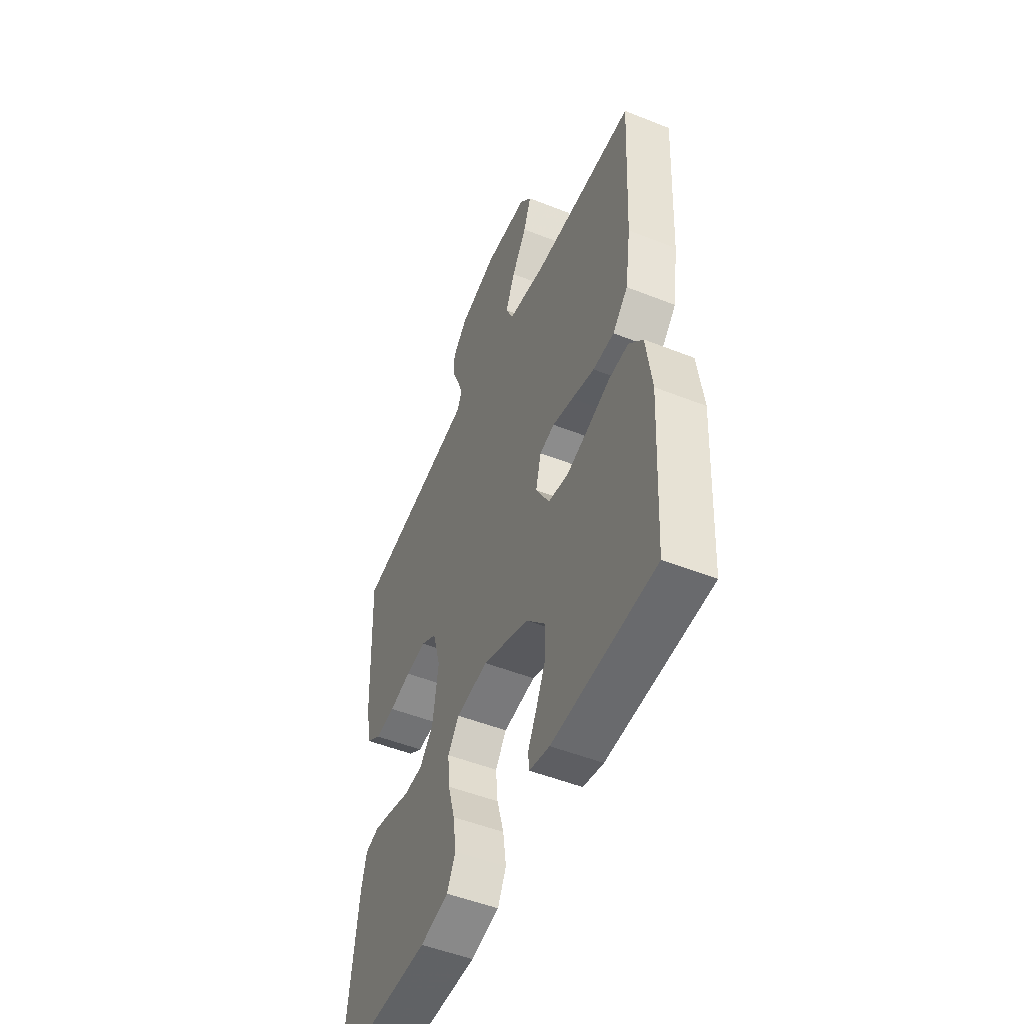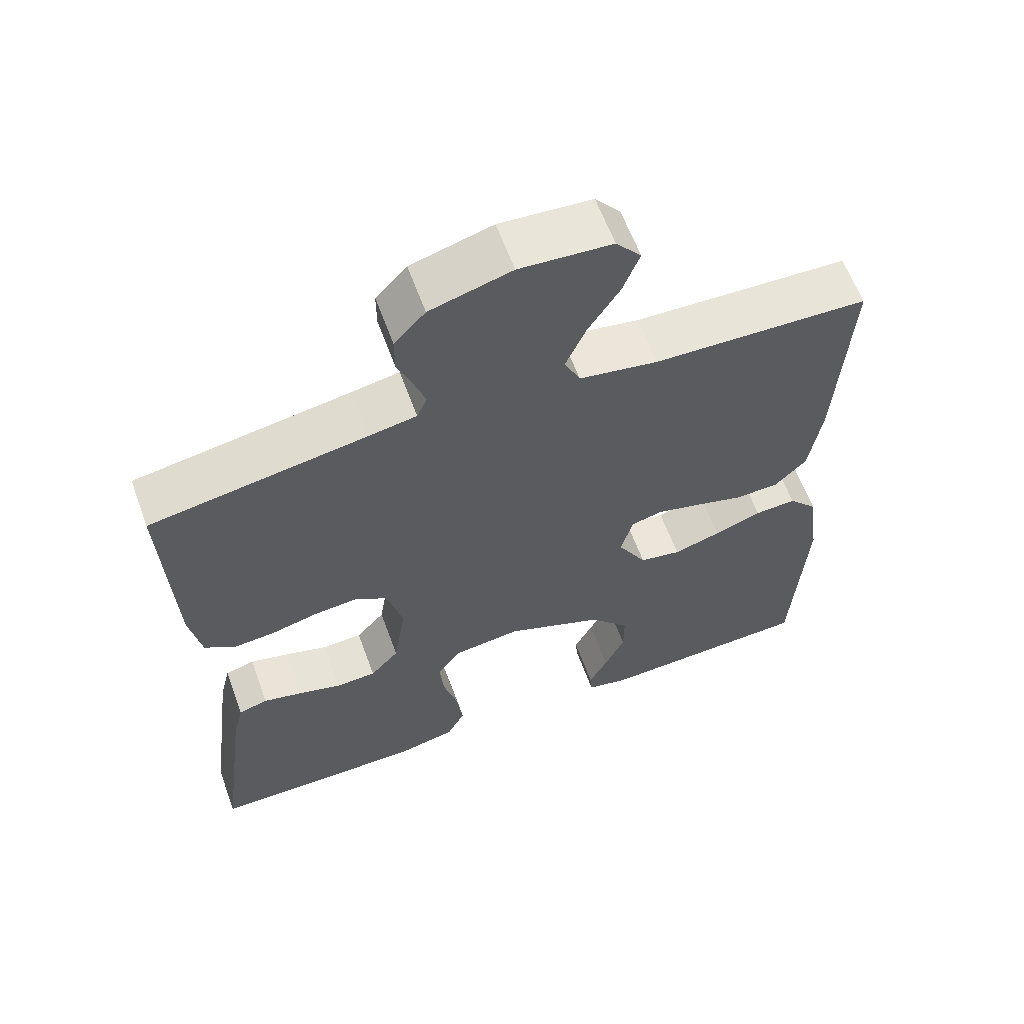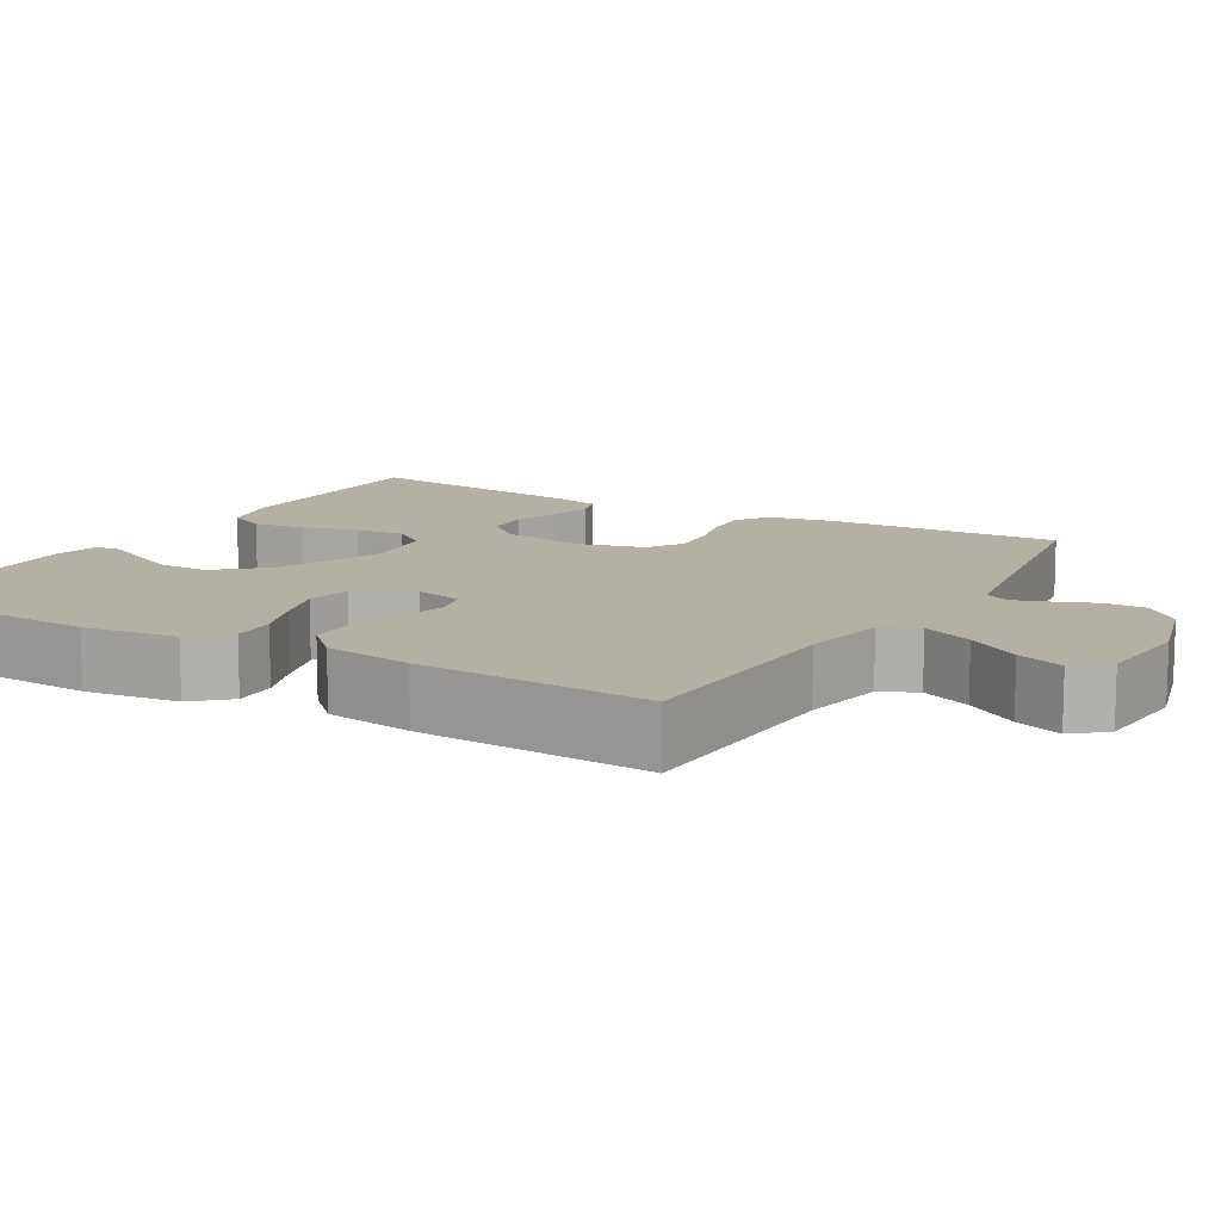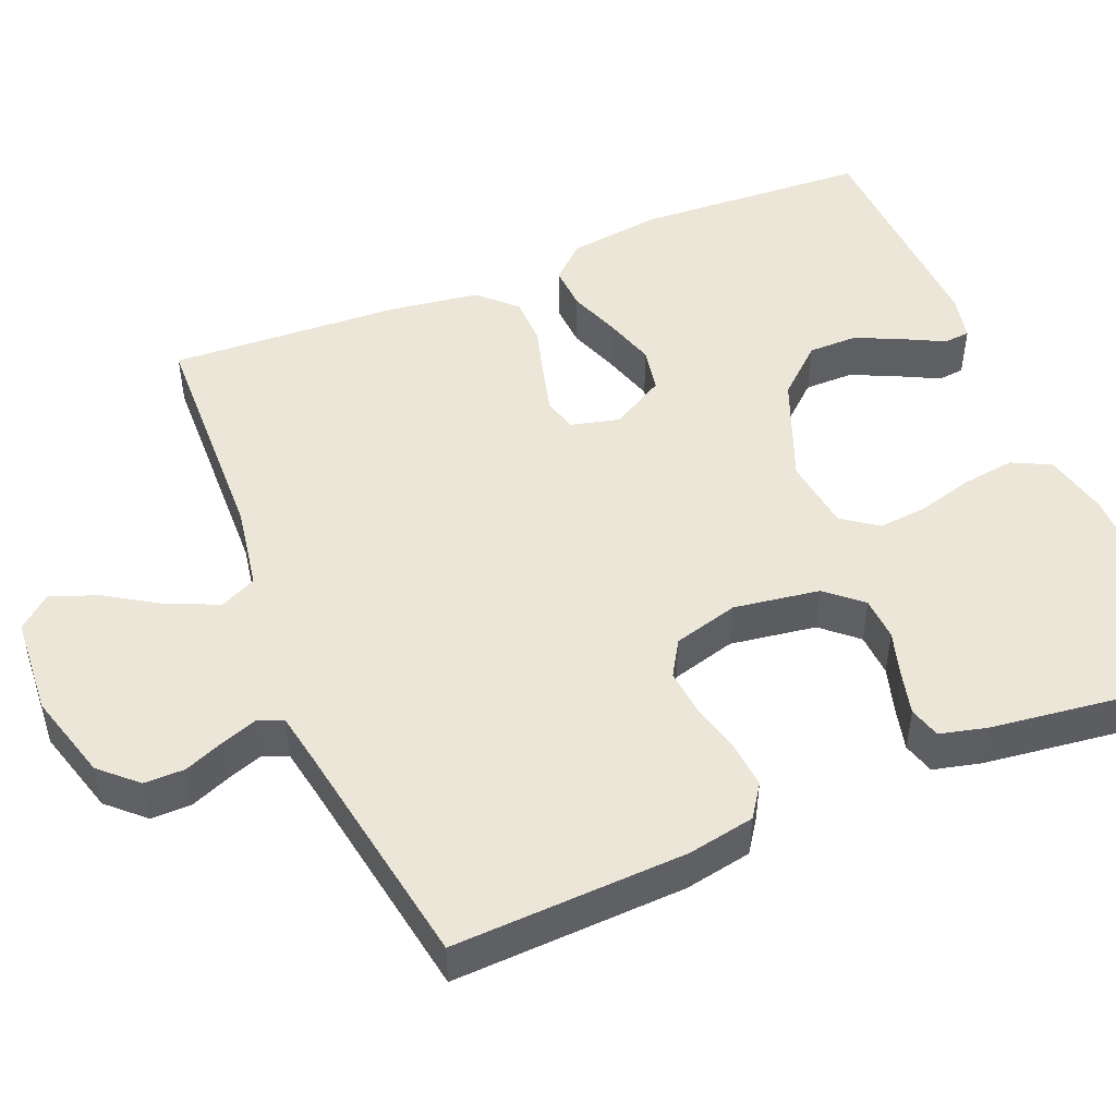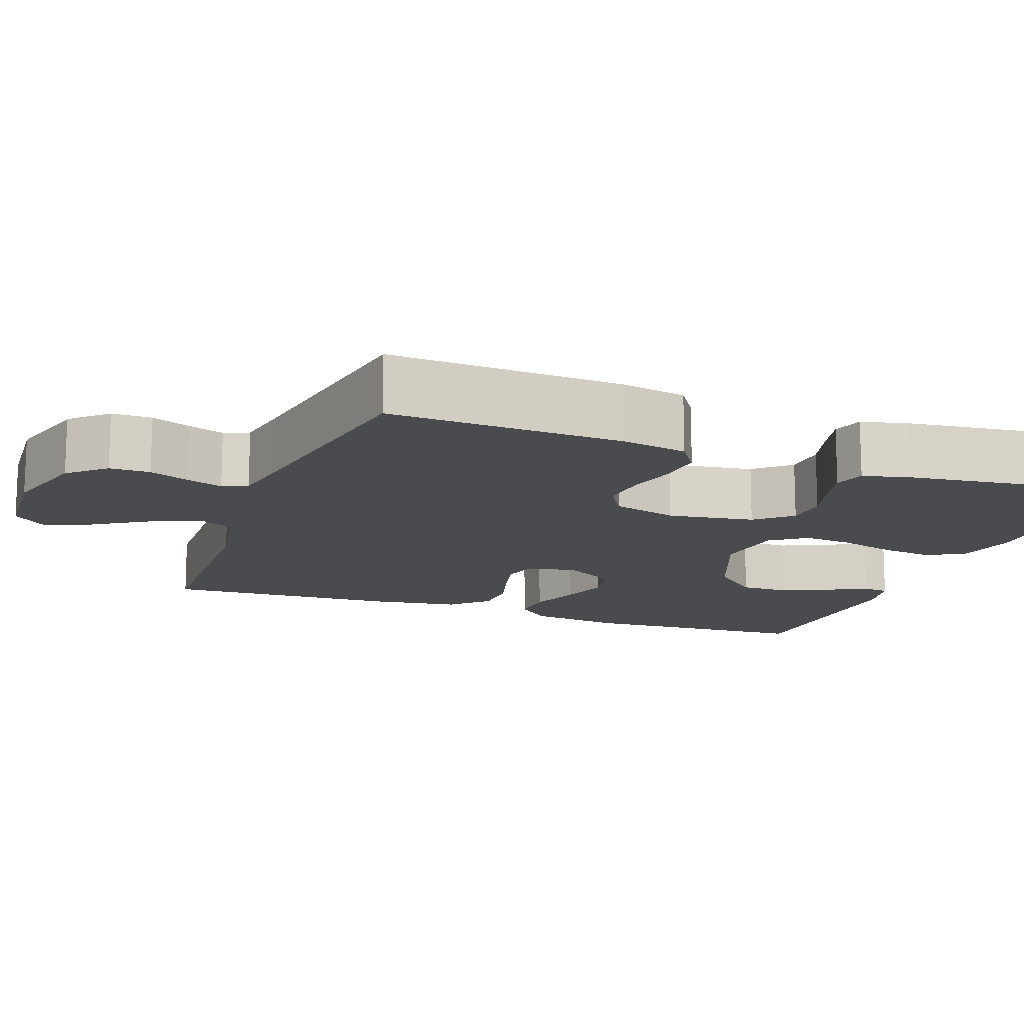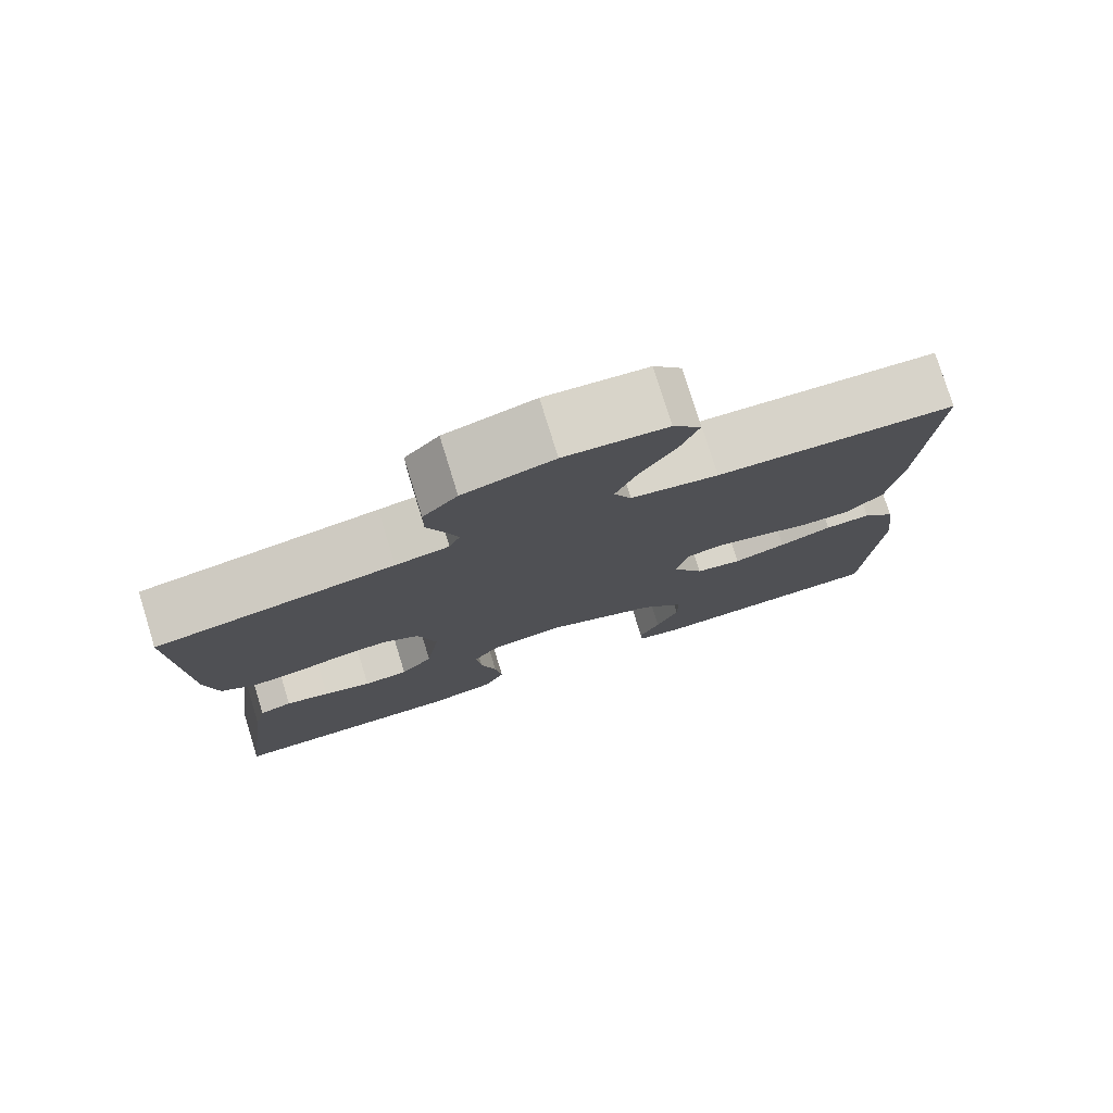
<metadata>
{"format":"obj","ext":"obj","renderer":"f3d","projection":"perspective","resolution":1024,"background":"white","views":[{"elev":-50.9,"azim":-113.4,"up":"+Z"},{"elev":61.5,"azim":159.9,"up":"+Z"},{"elev":11.6,"azim":-59.6,"up":"+Y"},{"elev":48.6,"azim":67.4,"up":"+Y"},{"elev":-14.1,"azim":69.6,"up":"+Y"},{"elev":77.9,"azim":162.8,"up":"+Z"}]}
</metadata>
<code>
v 0.5 0.07 0.5
v 0.488 0.07 0.2
v 0.472 0.07 0.114
v 0.43 0.07 0.085
v 0.371 0.07 0.09
v 0.307 0.07 0.106
v 0.246 0.07 0.112
v 0.2 0.07 0.084
v 0.177 0.07 0
v 0.194 0.07 -0.111
v 0.234 0.07 -0.156
v 0.29 0.07 -0.159
v 0.35 0.07 -0.141
v 0.405 0.07 -0.127
v 0.446 0.07 -0.139
v 0.461 0.07 -0.2
v 0.5 0.07 -0.5
v 0.2 0.07 -0.502
v 0.117 0.07 -0.483
v 0.092 0.07 -0.433
v 0.101 0.07 -0.366
v 0.121 0.07 -0.294
v 0.127 0.07 -0.23
v 0.094 0.07 -0.185
v 0 0.07 -0.173
v -0.137 0.07 -0.228
v -0.192 0.07 -0.29
v -0.192 0.07 -0.354
v -0.164 0.07 -0.414
v -0.138 0.07 -0.465
v -0.141 0.07 -0.499
v -0.2 0.07 -0.512
v -0.5 0.07 -0.5
v -0.517 0.07 -0.2
v -0.501 0.07 -0.079
v -0.46 0.07 -0.034
v -0.402 0.07 -0.037
v -0.336 0.07 -0.061
v -0.27 0.07 -0.081
v -0.212 0.07 -0.07
v -0.172 0.07 0
v -0.188 0.07 0.063
v -0.232 0.07 0.074
v -0.293 0.07 0.058
v -0.36 0.07 0.039
v -0.422 0.07 0.04
v -0.467 0.07 0.086
v -0.484 0.07 0.2
v -0.5 0.07 0.5
v -0.2 0.07 0.51
v -0.09 0.07 0.529
v -0.068 0.07 0.576
v -0.096 0.07 0.641
v -0.14 0.07 0.71
v -0.163 0.07 0.771
v -0.128 0.07 0.813
v 0 0.07 0.822
v 0.113 0.07 0.79
v 0.156 0.07 0.744
v 0.156 0.07 0.692
v 0.135 0.07 0.64
v 0.119 0.07 0.594
v 0.133 0.07 0.562
v 0.2 0.07 0.55
v 0.5 0 0.5
v 0.488 0 0.2
v 0.472 0 0.114
v 0.43 0 0.085
v 0.371 0 0.09
v 0.307 0 0.106
v 0.246 0 0.112
v 0.2 0 0.084
v 0.177 0 0
v 0.194 0 -0.111
v 0.234 0 -0.156
v 0.29 0 -0.159
v 0.35 0 -0.141
v 0.405 0 -0.127
v 0.446 0 -0.139
v 0.461 0 -0.2
v 0.5 0 -0.5
v 0.2 0 -0.502
v 0.117 0 -0.483
v 0.092 0 -0.433
v 0.101 0 -0.366
v 0.121 0 -0.294
v 0.127 0 -0.23
v 0.094 0 -0.185
v 0 0 -0.173
v -0.137 0 -0.228
v -0.192 0 -0.29
v -0.192 0 -0.354
v -0.164 0 -0.414
v -0.138 0 -0.465
v -0.141 0 -0.499
v -0.2 0 -0.512
v -0.5 0 -0.5
v -0.517 0 -0.2
v -0.501 0 -0.079
v -0.46 0 -0.034
v -0.402 0 -0.037
v -0.336 0 -0.061
v -0.27 0 -0.081
v -0.212 0 -0.07
v -0.172 0 0
v -0.188 0 0.063
v -0.232 0 0.074
v -0.293 0 0.058
v -0.36 0 0.039
v -0.422 0 0.04
v -0.467 0 0.086
v -0.484 0 0.2
v -0.5 0 0.5
v -0.2 0 0.51
v -0.09 0 0.529
v -0.068 0 0.576
v -0.096 0 0.641
v -0.14 0 0.71
v -0.163 0 0.771
v -0.128 0 0.813
v 0 0 0.822
v 0.113 0 0.79
v 0.156 0 0.744
v 0.156 0 0.692
v 0.135 0 0.64
v 0.119 0 0.594
v 0.133 0 0.562
v 0.2 0 0.55
f 58 59 60 61
f 58 61 62
f 57 58 62
f 56 57 62 63
f 53 54 55 56
f 52 53 56 63
f 47 48 49 50
f 47 50 51
f 44 45 46 47
f 43 44 47 51
f 42 43 51 52
f 35 36 37 38
f 35 38 39
f 34 35 39
f 33 34 39 40
f 29 30 31 32
f 28 29 32 33
f 27 28 33 40
f 19 20 21 22
f 19 22 23
f 18 19 23
f 17 18 23
f 16 17 23 24
f 12 13 14 15
f 12 15 16 24
f 3 4 5 6
f 3 6 7
f 64 1 2 3
f 64 3 7
f 63 64 7 8
f 41 42 52 63
f 41 63 8 9
f 26 27 40 41
f 25 26 41 9
f 11 12 24 25
f 10 11 25
f 9 10 25
f 125 124 123 122
f 126 125 122
f 126 122 121
f 127 126 121 120
f 120 119 118 117
f 127 120 117 116
f 114 113 112 111
f 115 114 111
f 111 110 109 108
f 115 111 108 107
f 116 115 107 106
f 102 101 100 99
f 103 102 99
f 103 99 98
f 104 103 98 97
f 96 95 94 93
f 97 96 93 92
f 104 97 92 91
f 86 85 84 83
f 87 86 83
f 87 83 82
f 87 82 81
f 88 87 81 80
f 79 78 77 76
f 88 80 79 76
f 70 69 68 67
f 71 70 67
f 67 66 65 128
f 71 67 128
f 72 71 128 127
f 127 116 106 105
f 73 72 127 105
f 105 104 91 90
f 73 105 90 89
f 89 88 76 75
f 89 75 74
f 89 74 73
f 1 65 66 2
f 2 66 67 3
f 3 67 68 4
f 4 68 69 5
f 5 69 70 6
f 6 70 71 7
f 7 71 72 8
f 8 72 73 9
f 9 73 74 10
f 10 74 75 11
f 11 75 76 12
f 12 76 77 13
f 13 77 78 14
f 14 78 79 15
f 15 79 80 16
f 16 80 81 17
f 17 81 82 18
f 18 82 83 19
f 19 83 84 20
f 20 84 85 21
f 21 85 86 22
f 22 86 87 23
f 23 87 88 24
f 24 88 89 25
f 25 89 90 26
f 26 90 91 27
f 27 91 92 28
f 28 92 93 29
f 29 93 94 30
f 30 94 95 31
f 31 95 96 32
f 32 96 97 33
f 33 97 98 34
f 34 98 99 35
f 35 99 100 36
f 36 100 101 37
f 37 101 102 38
f 38 102 103 39
f 39 103 104 40
f 40 104 105 41
f 41 105 106 42
f 42 106 107 43
f 43 107 108 44
f 44 108 109 45
f 45 109 110 46
f 46 110 111 47
f 47 111 112 48
f 48 112 113 49
f 49 113 114 50
f 50 114 115 51
f 51 115 116 52
f 52 116 117 53
f 53 117 118 54
f 54 118 119 55
f 55 119 120 56
f 56 120 121 57
f 57 121 122 58
f 58 122 123 59
f 59 123 124 60
f 60 124 125 61
f 61 125 126 62
f 62 126 127 63
f 63 127 128 64
f 64 128 65 1

</code>
